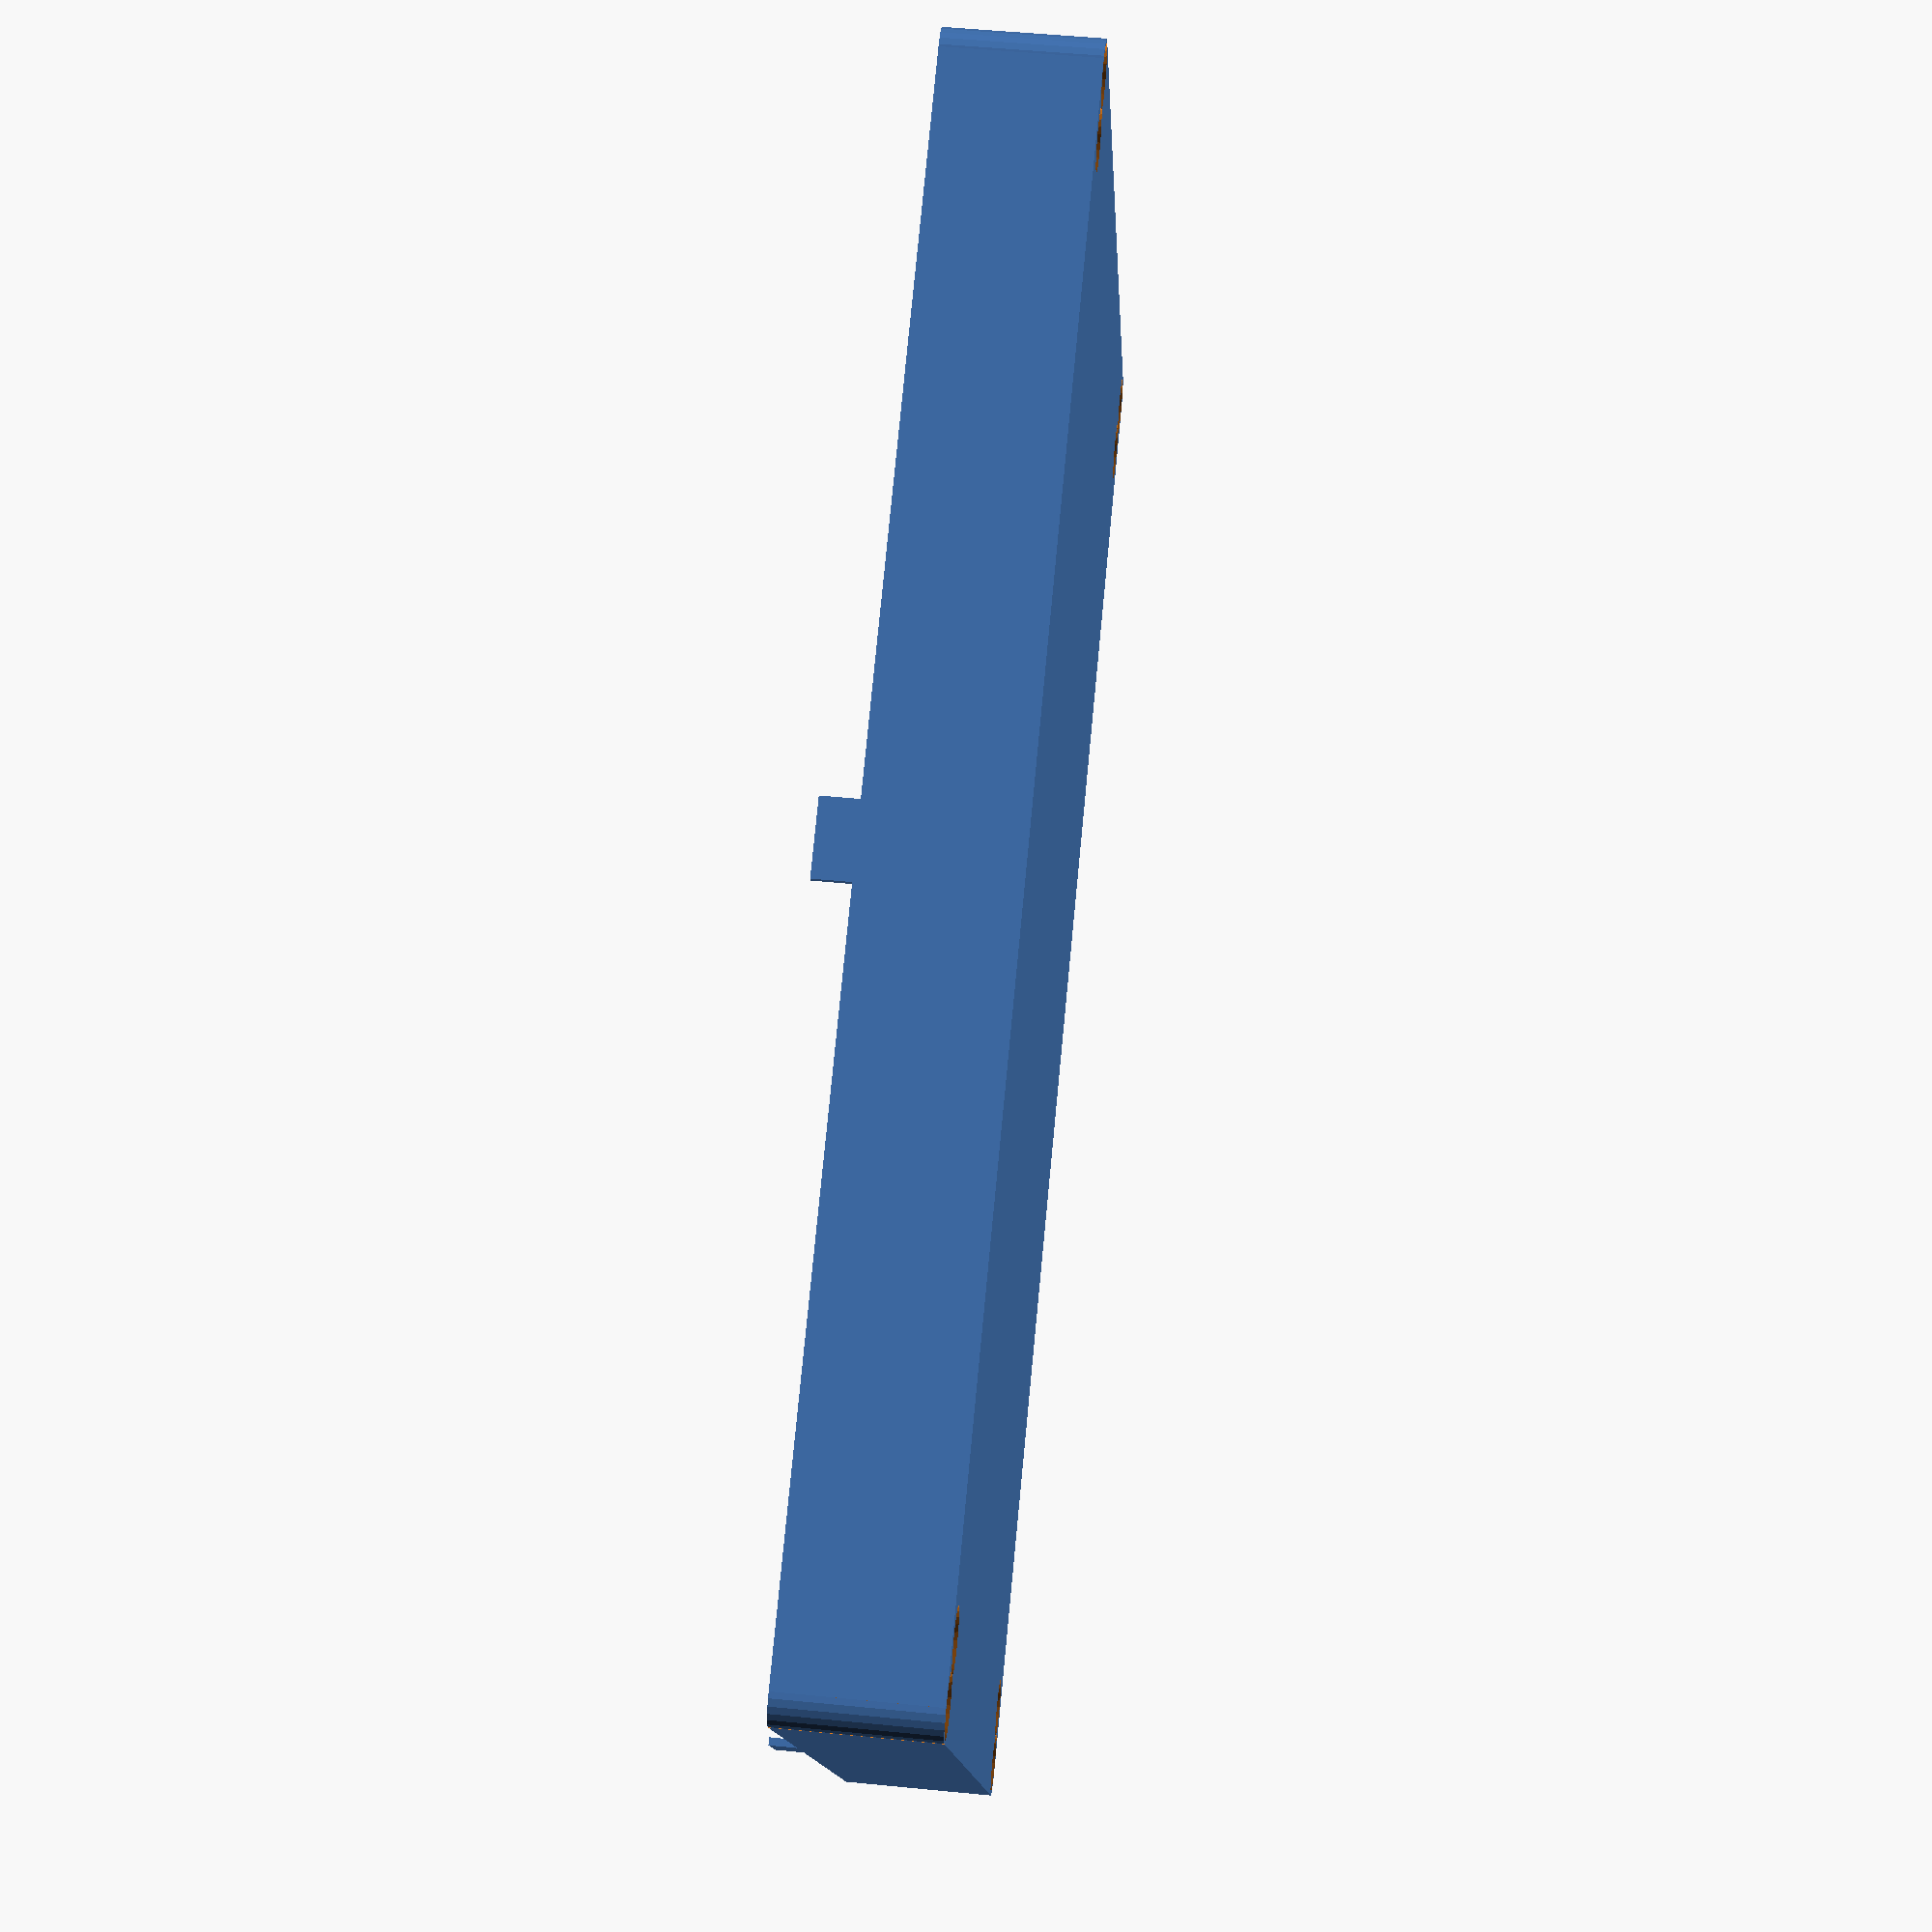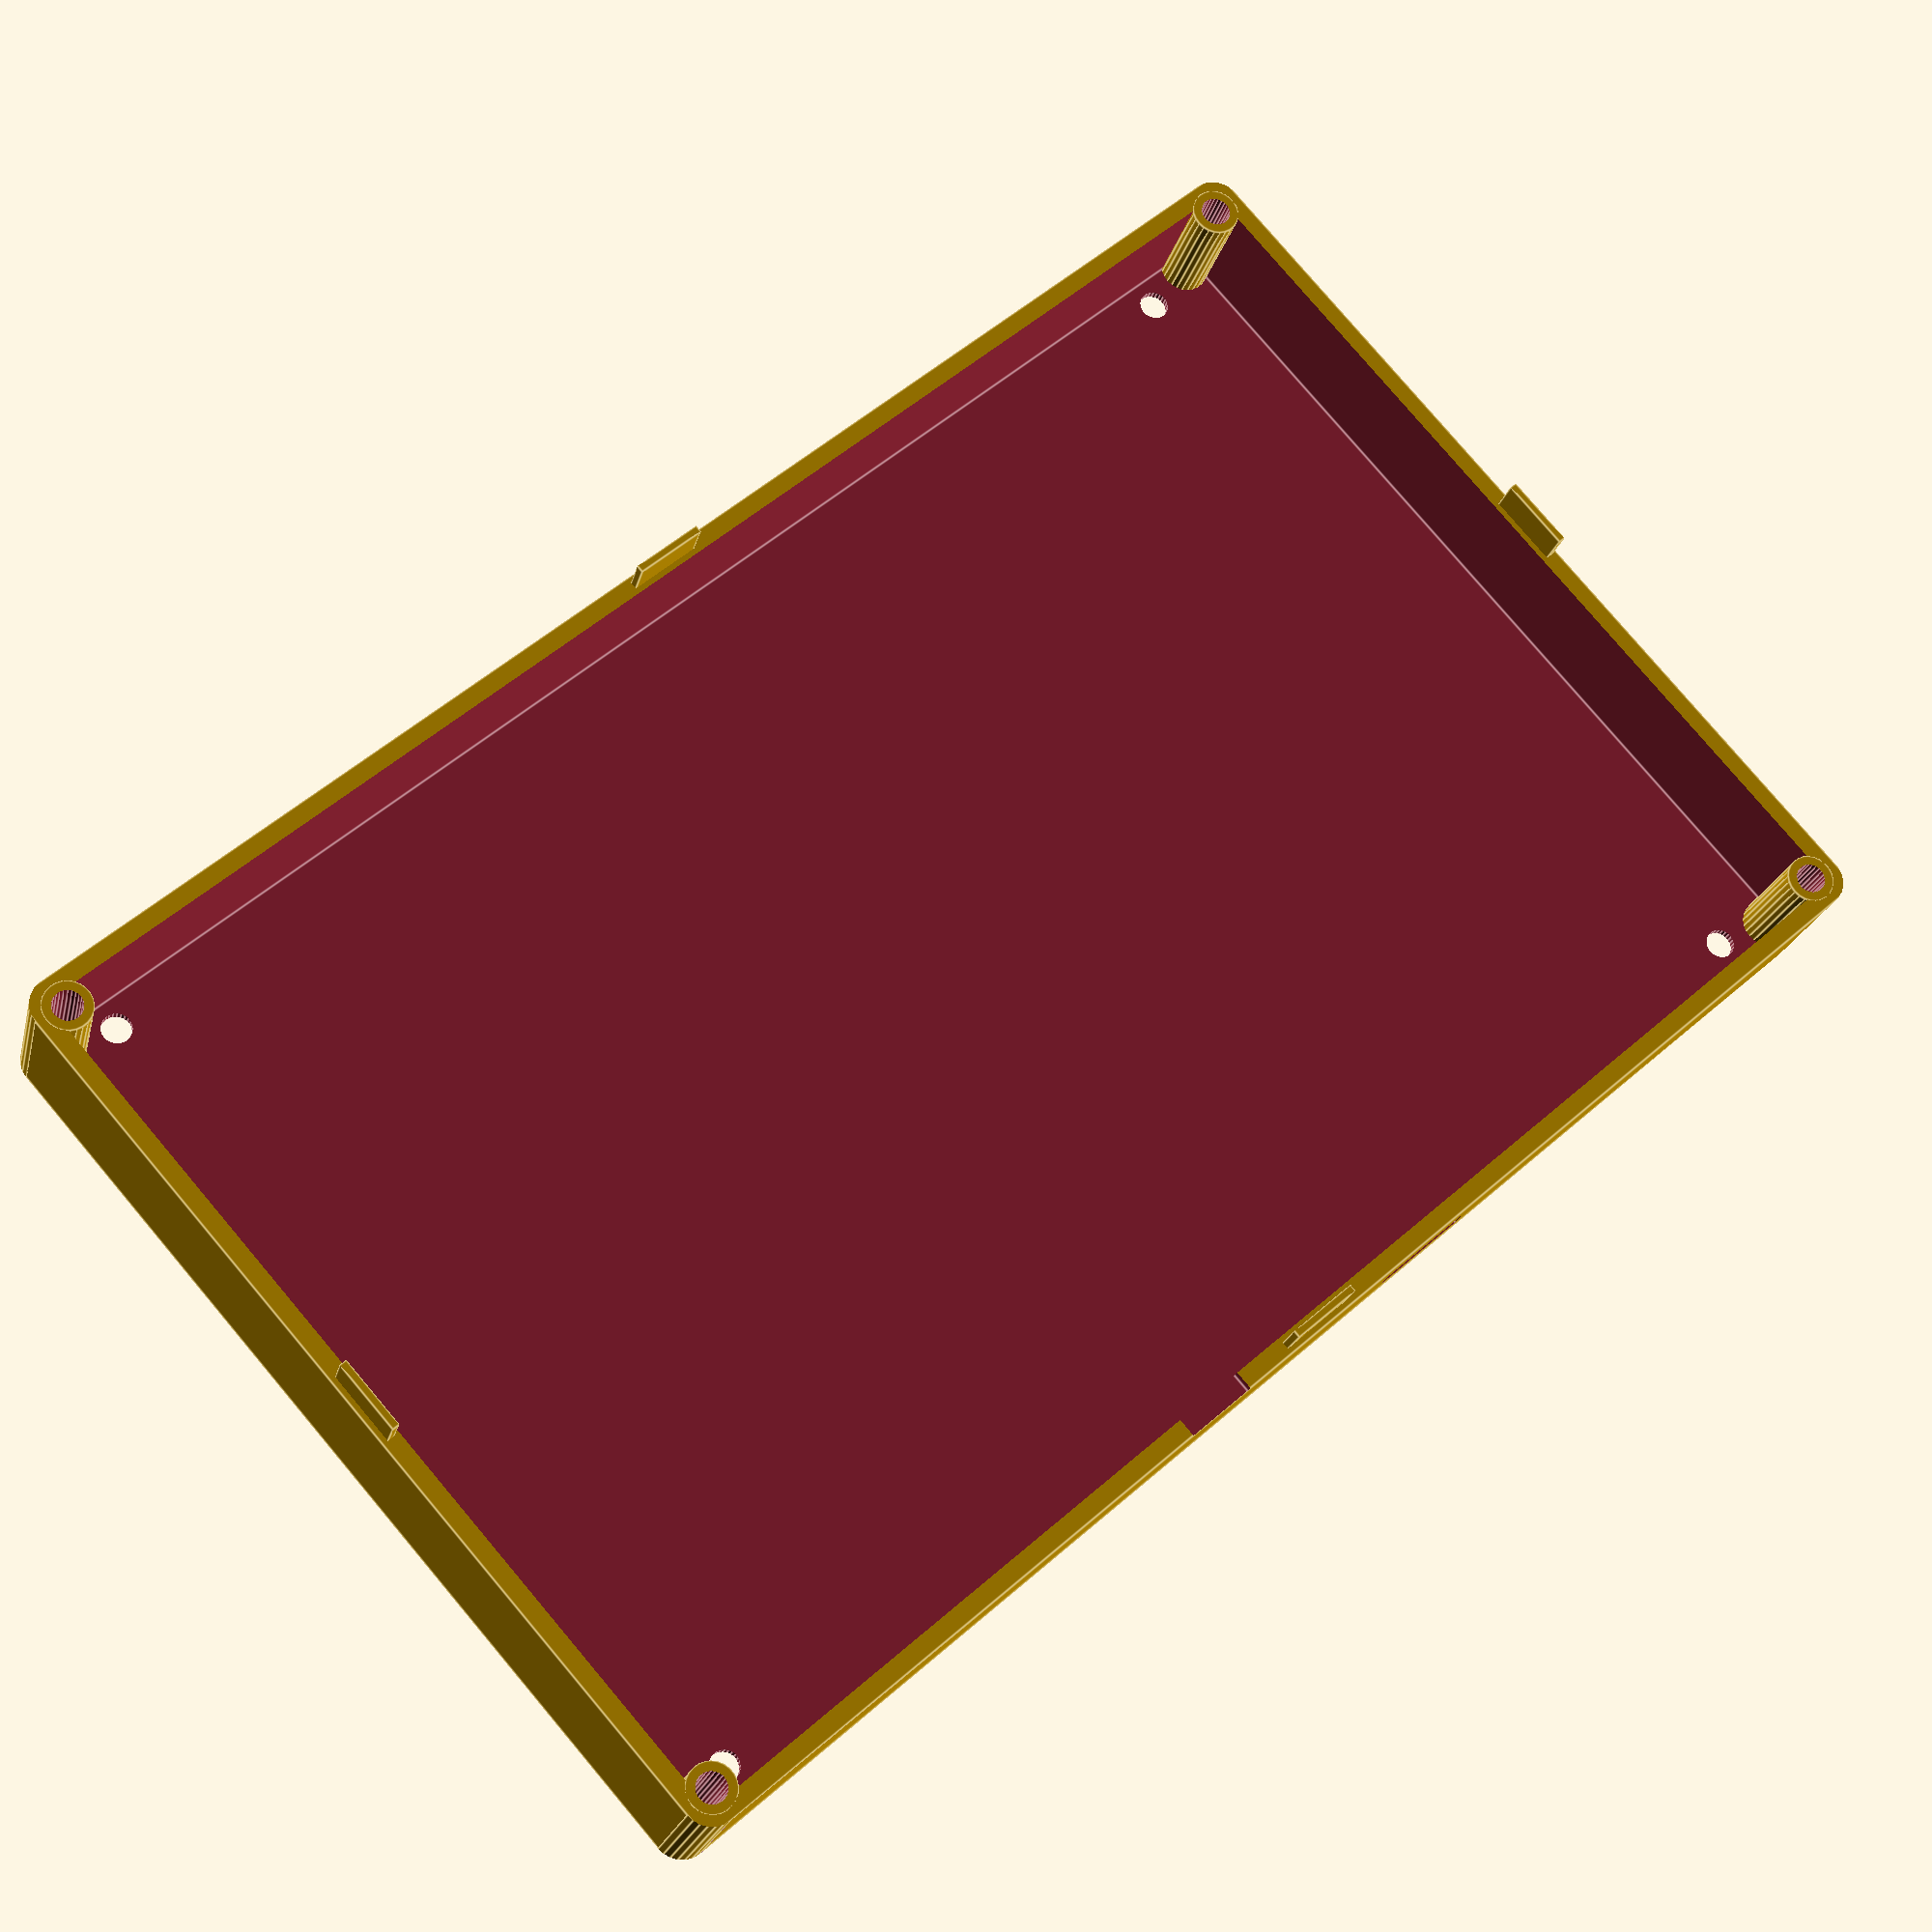
<openscad>
// octacon bottom case
// openscad -o back.stl back.scad
// f3d back.stl

// might be overridden by the Makefile to generate partial object
test=false;
if (test==true) {
    echo("TEST MODE ACTIVE", test);
}

// wall thickness
wd=2.0;
wd2=wd/2.0;

// case size
casew=160.0 + (2 * wd);
casew2=casew/2.0;
casehs=0.8; // leave some space to make the pcb fit
caseh=100.0 + (2 * wd) + casehs; 
caseh2=caseh/2.0;
// 20 mm screw - 4mm for inserts on the other side
// 16 mm is enough to hold the base pcb with the pico-2
cased=20-4;
cased2=cased/2.0;

// pcb size
pcbw=150.0;
pcbw2=pcbw/2.0;
pcbh=100.0;
pcbh2=pcbh/2.0;

// corners
corr=3;
cord=corr*2;
coff=corr/2;

// m3 screw holes
m3d=3.2; // extra size to cover 3d print thickness

// make it smooth
$fn=25;

difference() {
    union() {
        difference() {
            // main body
            cube([casew,caseh,cased],center=true);

            // space for inside
            translate([0,0,wd]) { cube([casew - (2.0 * wd), caseh - (2.0 * wd), cased-wd],center=true); }
            
            // rounded corners
            translate([-(casew2-corr),-(caseh2-corr),0]) { round_corner(cased+5, cord, -coff, -coff); }
            translate([+(casew2-corr),-(caseh2-corr),0]) { round_corner(cased+5, cord, +coff, -coff); }
            translate([-(casew2-corr),+(caseh2-corr),0]) { round_corner(cased+5, cord, -coff, +coff); }
            translate([+(casew2-corr),+(caseh2-corr),0]) { round_corner(cased+5, cord, +coff, +coff); }

            // holes for case screws
            translate([-(casew2-3.5),-(caseh2-3.5),0]) { screw_hole(cased, m3d); }
            translate([+(casew2-3.5),-(caseh2-3.5),0]) { screw_hole(cased, m3d); }
            translate([-(casew2-3.5),+(caseh2-3.5),0]) { screw_hole(cased, m3d); }
            translate([+(casew2-3.5),+(caseh2-3.5),0]) { screw_hole(cased, m3d); }
            
            // holes for base screws
            translate([-(pcbw2-2.5),-(pcbh2-2.5),0]) { screw_hole(cased, m3d); }
            translate([+(pcbw2-2.5),-(pcbh2-2.5),0]) { screw_hole(cased, m3d); }
            translate([-(pcbw2-2.5),+(pcbh2-2.5),0]) { screw_hole(cased, m3d); }
            translate([+(pcbw2-2.5),+(pcbh2-2.5),0]) { screw_hole(cased, m3d); }
            
            // usb hole (in inch grid: ~ 33-37)
            // micro-b plug body: max 11.7 mm * 8.5 mm
            // micro-b plug: 7mm x 3mm
            // on the pico-2 the micro-usb socket extends ~ 2mm beyond the board
            // hence leaving space for the plug should be enough
            // from the base of the board to top of the usb it is 16mm
            // TODO: we might need so hole on the front side too
            // z: 14mm - (cased2 - wd)
            // x (just need the middle): startpin=33, -1 (to start a zero), +3 (to get middle of the 6 pins)
            translate([-(pcbw2-((33-1)+3)*2.54),+caseh2, 15-(cased2-wd)]) { cube([8.0, wd*4, 4], center=true);}

            // debug header hole (in inch grid: 21-24)
            // 11.0 x 3.0 mm
            // the debug headers extend ~ 1 mm beyond the pcb
            // startpin=21, -1 (to start a zero), +2 (to get middle of the 4 pins)
            translate([-(pcbw2-((21-1)+2)*2.54),+caseh2,-cased2+(wd+5)]) { cube([11.0, wd*4, 3.0], center=true);}
        }

        // tubes for case screws
        // 3.5 == (wd + wd) - .5 (thickness of screen wall / 2)
        translate([-(casew2-3.5),-(caseh2-3.5),wd2]) { screw_tube(cased-wd, m3d); }
        translate([+(casew2-3.5),-(caseh2-3.5),wd2]) { screw_tube(cased-wd, m3d); }
        translate([-(casew2-3.5),+(caseh2-3.5),wd2]) { screw_tube(cased-wd, m3d); }
        translate([+(casew2-3.5),+(caseh2-3.5),wd2]) { screw_tube(cased-wd, m3d); }

        // ridges to fit matching holes on the front
        translate([-(casew2-wd2),0,cased2]) { cube([wd2-0.2,8,8], center=true); }
        translate([+(casew2-wd2),0,cased2]) { cube([wd2-0.2,8,8], center=true); }
        translate([0,-(caseh2-wd2),cased2]) { cube([8,wd2-0.2,8], center=true); }
        translate([0,+(caseh2-wd2),cased2]) { cube([8,wd2-0.2,8], center=true); }
    }

    // in test-mode generate only parts of the case
    translate([(test==true ? 0 : casew*10), 0, 0]) {
        translate([casew2,0,0]) { cube([casew, caseh+10, cased+10], center=true); }
        translate([0,-caseh2,0]) { cube([casew+10, caseh, cased+10], center=true); }
    }
}

module round_corner(h, d, x, y) {
    r=d/2;
    difference() {
        translate([x,y,0]) { cube([r+0.1,r+0.1,h], center=true); }
        cylinder(h=h+2, d=d, center=true);
    }    
}

module screw_tube(h, d) {
    difference() {
        cylinder(h=h, d=d+2, center=true);
        cylinder(h=h+2, d=d, center=true);
    }
}

module screw_hole(h, d) {
    union() {
        cylinder(h=h+5, d=d, center=true);
        translate([0, 0, -(h-wd)/2]) { cylinder(h=wd+.1, d1=d*2, d2=d, center=true); }
    }
}

</openscad>
<views>
elev=128.5 azim=26.3 roll=83.9 proj=p view=solid
elev=201.7 azim=318.5 roll=193.2 proj=p view=edges
</views>
